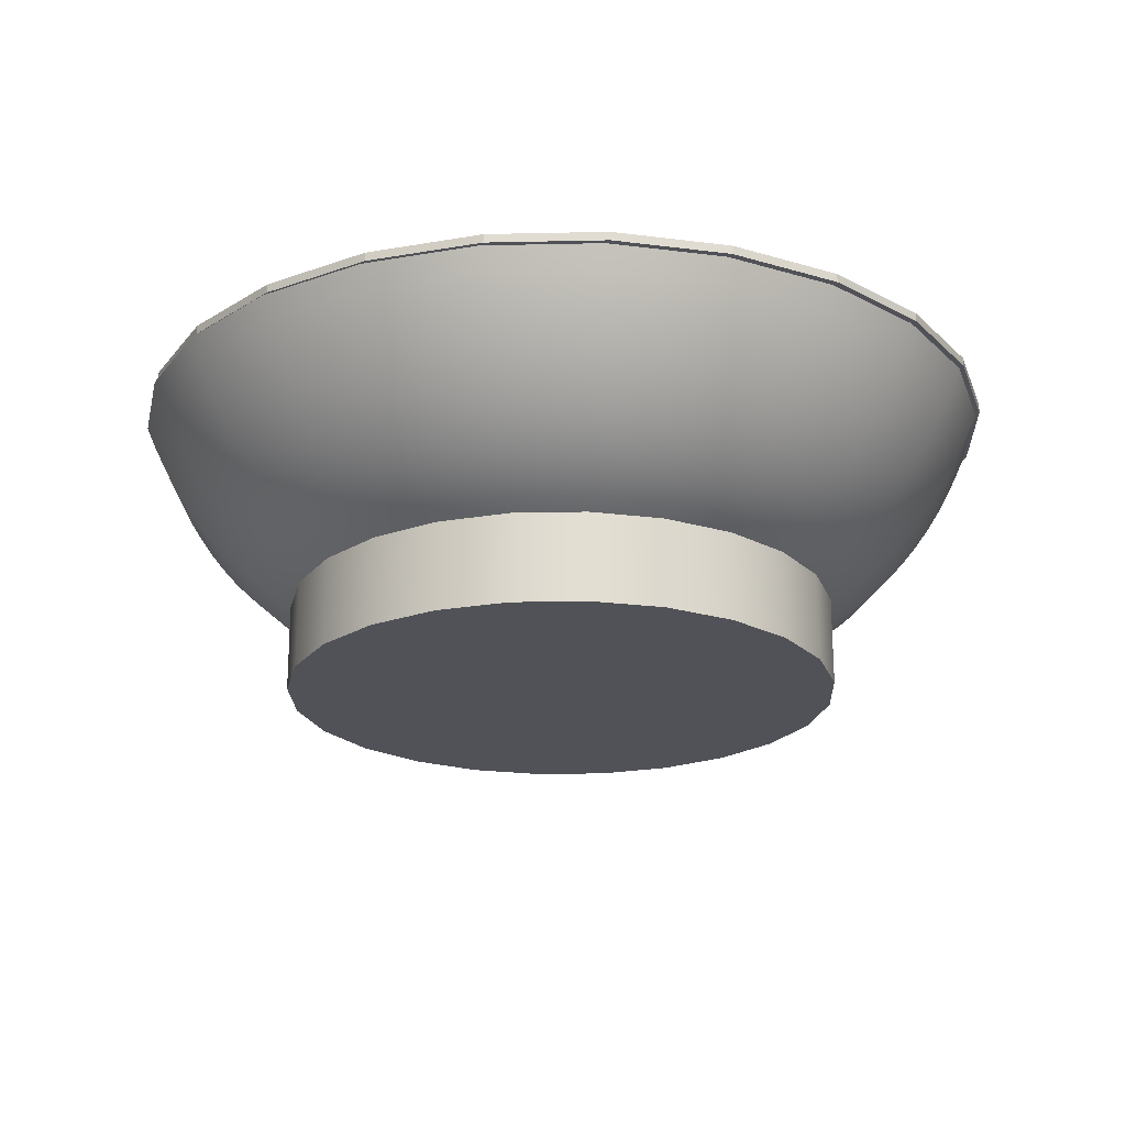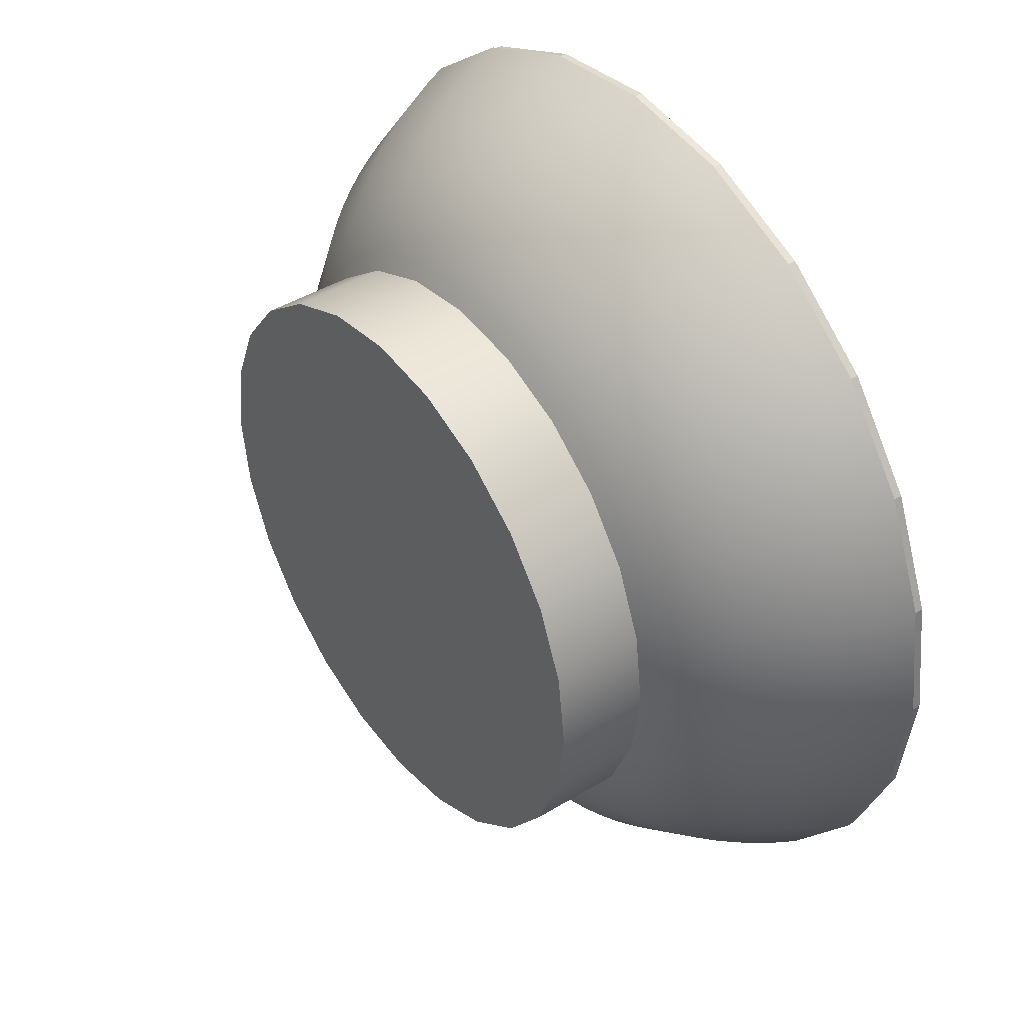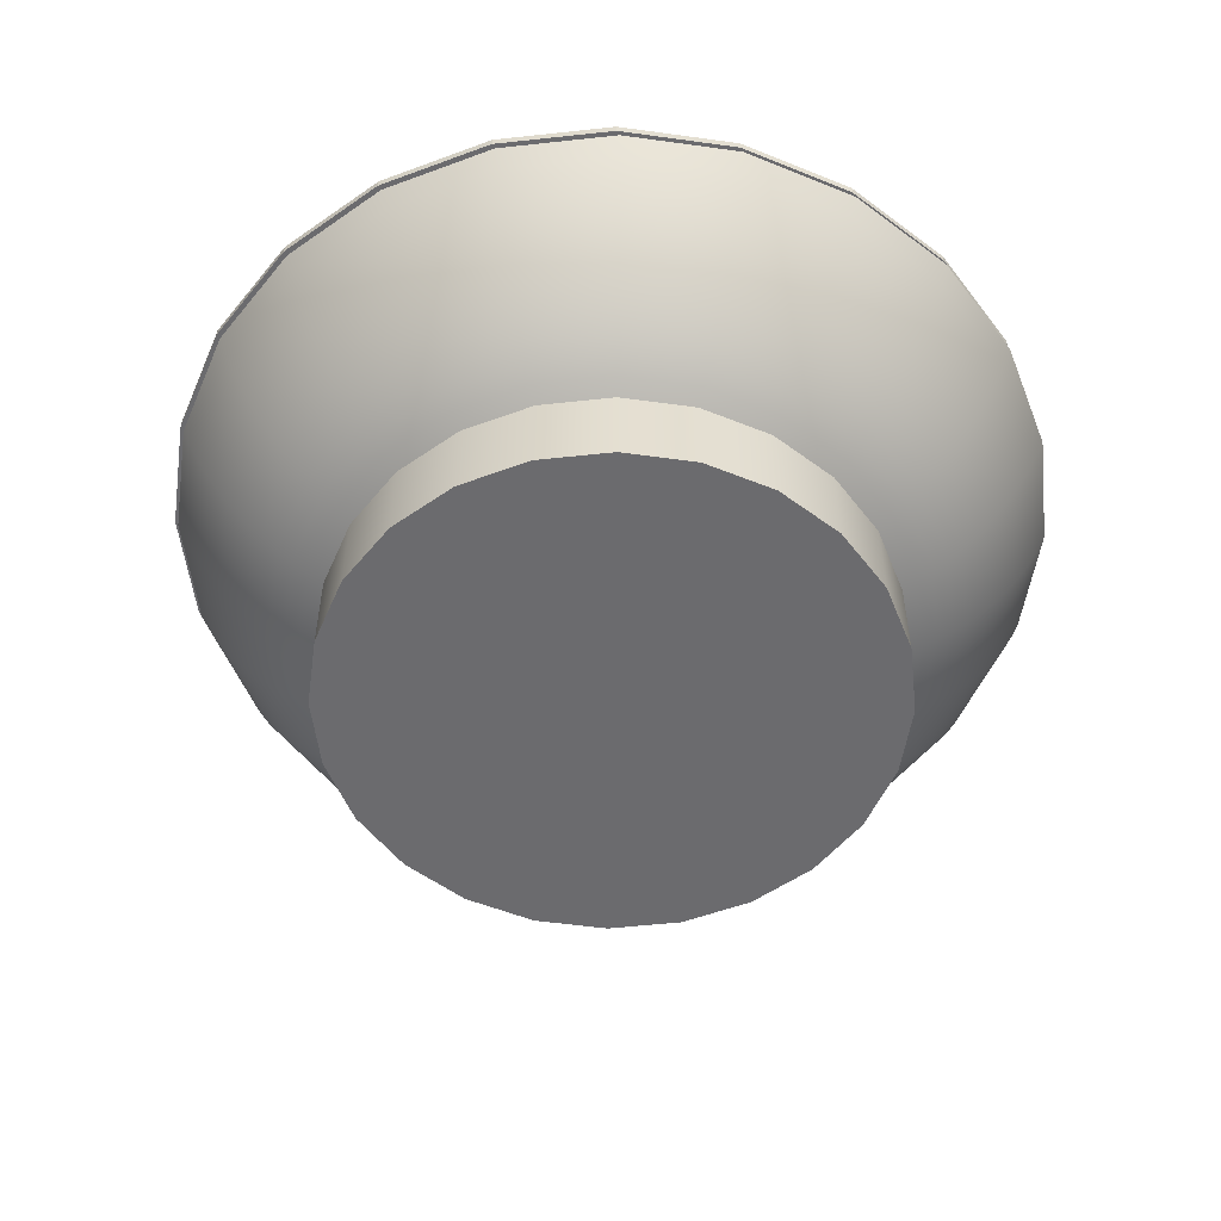
<metadata>
{"format":"obj","ext":"obj","renderer":"f3d","projection":"perspective","resolution":1024,"background":"white","views":[{"elev":-21.6,"azim":144.7,"up":"+Y"},{"elev":42.3,"azim":53.7,"up":"+Z"},{"elev":-53.5,"azim":-105.9,"up":"+Y"}]}
</metadata>
<code>
v  -22.18 14.98 5.832
v  -22.18 15.42 5.832
v  -22.96 15.42 -0.0961
v  -22.96 14.98 -0.0961
v  19.77 15.42 -11.55
v  19.77 14.98 -11.55
v  16.13 14.98 -16.29
v  16.13 15.42 -16.29
v  16.13 15.42 16.1
v  16.13 14.98 16.1
v  19.77 14.98 11.36
v  19.77 15.42 11.36
v  -11.51 14.98 -19.93
v  -16.26 14.98 -16.29
v  -16.26 15.42 -16.29
v  -11.51 15.42 -19.93
v  -0.0612 14.98 22.81
v  5.867 14.98 22.03
v  5.867 15.42 22.03
v  -0.0612 15.42 22.81
v  -19.9 14.98 11.36
v  -19.9 15.42 11.36
v  -16.26 14.98 16.1
v  -11.51 14.98 19.74
v  -11.51 15.42 19.74
v  -16.26 15.42 16.1
v  -22.18 15.42 -6.024
v  -19.9 15.42 -11.55
v  -5.989 15.42 22.03
v  -5.989 15.42 -22.22
v  -0.0612 15.42 -23
v  5.867 15.42 -22.22
v  11.39 15.42 19.74
v  11.39 15.42 -19.93
v  22.06 15.42 5.832
v  22.06 15.42 -6.024
v  22.84 15.42 -0.0961
v  11.39 14.98 -19.93
v  5.867 14.98 -22.22
v  -0.0612 14.98 -23
v  -22.18 14.98 -6.024
v  -19.9 14.98 -11.55
v  -5.989 14.98 22.03
v  -5.989 14.98 -22.22
v  11.39 14.98 19.74
v  22.06 14.98 5.832
v  22.06 14.98 -6.024
v  22.84 14.98 -0.0961
g Group_002
f 1 2 3 4
f 5 6 7 8
f 9 10 11 12
f 13 14 15 16
f 17 18 19 20
f 21 22 2 1
f 23 24 25 26
f 27 3 2 22
f 28 27 22 15
f 15 22 26 25
f 16 15 25 29
f 30 16 29 31
f 31 29 20 19
f 32 31 19 33
f 34 32 33 8
f 8 33 9 5
f 5 9 12 35
f 36 5 35 37
f 7 38 34 8
f 39 40 31 32
f 4 3 27 41
f 1 4 41 42
f 21 1 42 14
f 23 21 14 13
f 24 23 13 43
f 43 13 44 40
f 17 43 40 39
f 18 17 39 38
f 45 18 38 7
f 10 45 7 6
f 11 10 6 46
f 46 6 47 48
f 42 28 15 14
f 41 27 28 42
f 23 26 22 21
f 18 45 33 19
f 45 10 9 33
f 35 46 48 37
f 12 11 46 35
f 37 48 47 36
f 36 47 6 5
f 38 39 32 34
f 24 43 29 25
f 43 17 20 29
f 44 13 16 30
f 40 44 30 31
v  -7.25 0 -12.57
v  -10.28 0 -10.24
v  -10.28 4.646 -10.24
v  -7.25 4.646 -12.57
v  -10.87 5.143 -10.84
v  -7.671 5.143 -13.3
v  7.372 0 -12.57
v  3.846 0 -14.03
v  3.846 4.646 -14.03
v  7.372 4.646 -12.57
v  4.064 5.143 -14.84
v  7.794 5.143 -13.3
v  4.277 5.713 -15.64
v  8.206 5.713 -14.01
v  4.485 6.352 -16.41
v  8.607 6.352 -14.7
v  4.686 7.06 -17.16
v  8.995 7.06 -15.38
v  4.88 7.834 -17.89
v  9.369 7.834 -16.03
v  5.066 8.671 -18.58
v  9.729 8.671 -16.65
v  5.244 9.57 -19.24
v  10.07 9.57 -17.24
v  5.412 10.53 -19.87
v  10.4 10.53 -17.81
v  5.572 11.54 -20.47
v  10.71 11.54 -18.34
v  5.722 12.6 -21.03
v  11 12.6 -18.84
v  5.861 13.71 -21.55
v  11.27 13.71 -19.31
v  5.989 14.87 -22.03
v  11.51 14.87 -19.74
v  10.4 0 -10.24
v  10.4 4.646 -10.24
v  11 5.143 -10.84
v  11.58 5.713 -11.42
v  12.15 6.352 -11.99
v  12.7 7.06 -12.54
v  13.22 7.834 -13.07
v  13.73 8.671 -13.58
v  14.22 9.57 -14.06
v  17.4 9.57 -9.915
v  16.81 8.671 -9.572
v  14.68 10.53 -14.52
v  15.12 11.54 -14.96
v  15.53 12.6 -15.37
v  15.91 13.71 -15.75
v  16.26 14.87 -16.1
v  14.18 4.646 -3.688
v  14.18 0 -3.688
v  12.72 0 -7.215
v  12.72 4.646 -7.215
v  13.45 5.143 -7.636
v  14.17 5.713 -8.048
v  14.86 6.352 -8.449
v  15.53 7.06 -8.837
v  16.18 7.834 -9.212
v  17.97 10.53 -10.24
v  18.5 11.54 -10.55
v  19 12.6 -10.84
v  19.47 13.71 -11.11
v  19.9 14.87 -11.36
v  20.63 11.54 -5.415
v  21.35 11.54 0.0961
v  20.74 10.53 0.0961
v  20.03 10.53 -5.255
v  21.93 12.6 0.0961
v  21.19 12.6 -5.564
v  15 5.143 -3.907
v  15.8 5.713 -4.12
v  16.57 6.352 -4.327
v  17.32 7.06 -4.528
v  18.04 7.834 -4.722
v  18.74 8.671 -4.908
v  19.4 9.57 -5.086
v  21.71 13.71 -5.703
v  22.18 14.87 -5.832
v  14.17 5.713 8.241
v  13.45 5.143 7.829
v  15 5.143 4.099
v  15.8 5.713 4.312
v  14.86 6.352 8.641
v  16.57 6.352 4.519
v  14.68 4.646 0.0961
v  14.68 0 0.0961
v  15.53 5.143 0.0961
v  16.35 5.713 0.0961
v  17.15 6.352 0.0961
v  17.93 7.06 0.0961
v  18.68 7.834 0.0961
v  19.4 8.671 0.0961
v  20.08 9.57 0.0961
v  11 5.143 11.03
v  10.4 4.646 10.44
v  12.72 4.646 7.407
v  11.58 5.713 11.61
v  22.47 13.71 0.0961
v  22.96 14.87 0.0961
v  14.18 4.646 3.881
v  14.18 0 3.881
v  17.32 7.06 4.721
v  18.04 7.834 4.914
v  18.74 8.671 5.101
v  19.4 9.57 5.278
v  20.03 10.53 5.447
v  20.63 11.54 5.607
v  21.19 12.6 5.756
v  21.71 13.71 5.896
v  22.18 14.87 6.024
v  12.72 0 7.407
v  5.412 10.53 20.07
v  10.4 10.53 18
v  10.71 11.54 18.54
v  5.572 11.54 20.66
v  11 12.6 19.04
v  5.722 12.6 21.22
v  15.53 7.06 9.03
v  16.18 7.834 9.404
v  16.81 8.671 9.764
v  17.4 9.57 10.11
v  17.97 10.53 10.43
v  18.5 11.54 10.74
v  19 12.6 11.03
v  19.47 13.71 11.3
v  19.9 14.87 11.55
v  10.4 0 10.44
v  -3.723 0 14.22
v  0.0613 0 14.72
v  0.0613 4.646 14.72
v  -3.723 4.646 14.22
v  0.0613 5.143 15.56
v  -3.942 5.143 15.03
v  0.0613 5.713 16.39
v  -4.155 5.713 15.83
v  12.15 6.352 12.18
v  12.7 7.06 12.73
v  13.22 7.834 13.26
v  13.73 8.671 13.77
v  14.22 9.57 14.25
v  14.68 10.53 14.72
v  15.12 11.54 15.15
v  15.53 12.6 15.56
v  15.91 13.71 15.94
v  16.26 14.87 16.29
v  7.372 0 12.76
v  7.372 4.646 12.76
v  7.794 5.143 13.49
v  8.206 5.713 14.2
v  8.607 6.352 14.9
v  8.995 7.06 15.57
v  9.369 7.834 16.22
v  9.729 8.671 16.84
v  10.07 9.57 17.44
v  11.27 13.71 19.5
v  11.51 14.87 19.93
v  3.846 0 14.22
v  3.846 4.646 14.22
v  4.064 5.143 15.03
v  4.277 5.713 15.83
v  4.485 6.352 16.6
v  4.686 7.06 17.35
v  4.88 7.834 18.08
v  5.066 8.671 18.77
v  5.244 9.57 19.44
v  -13.1 7.834 13.26
v  -16.06 7.834 9.404
v  -15.41 7.06 9.03
v  -12.57 7.06 12.73
v  -13.61 8.671 13.77
v  -16.68 8.671 9.764
v  -14.1 9.57 14.25
v  -17.28 9.57 10.11
v  -14.56 10.53 14.72
v  -17.84 10.53 10.43
v  5.861 13.71 21.74
v  5.989 14.87 22.22
v  0.0613 6.352 17.19
v  0.0613 7.06 17.96
v  0.0613 7.834 18.71
v  0.0613 8.671 19.43
v  0.0613 9.57 20.12
v  0.0613 10.53 20.77
v  0.0613 11.54 21.39
v  0.0613 12.6 21.97
v  0.0613 13.71 22.5
v  -18.62 8.671 5.101
v  -19.28 9.57 5.278
v  -19.96 9.57 0.0961
v  -19.27 8.671 0.0961
v  -19.91 10.53 5.447
v  -20.61 10.53 0.0961
v  -20.51 11.54 5.607
v  -21.23 11.54 0.0961
v  -21.06 12.6 5.756
v  -21.81 12.6 0.0961
v  -21.58 13.71 5.896
v  -22.35 13.71 0.0961
v  -22.06 14.87 6.024
v  -22.84 14.87 0.0961
v  0.0613 14.87 23
v  -4.362 6.352 16.6
v  -4.563 7.06 17.35
v  -4.757 7.834 18.08
v  -4.943 8.671 18.77
v  -5.121 9.57 19.44
v  -5.29 10.53 20.07
v  -5.449 11.54 20.66
v  -5.599 12.6 21.22
v  -5.738 13.71 21.74
v  -5.867 14.87 22.22
v  -17.84 10.53 -10.24
v  -19.91 10.53 -5.255
v  -20.51 11.54 -5.415
v  -18.38 11.54 -10.55
v  -7.25 0 12.76
v  -7.25 4.646 12.76
v  -7.671 5.143 13.49
v  -8.083 5.713 14.2
v  -8.484 6.352 14.9
v  -8.872 7.06 15.57
v  -9.247 7.834 16.22
v  -9.607 8.671 16.84
v  -9.95 9.57 17.44
v  -10.28 10.53 18
v  -10.58 11.54 18.54
v  -10.87 12.6 19.04
v  -11.14 13.71 19.5
v  -11.39 14.87 19.93
v  -10.28 0 10.44
v  -10.28 4.646 10.44
v  -10.87 5.143 11.03
v  -11.46 5.713 11.61
v  -12.02 6.352 12.18
v  -14.99 11.54 15.15
v  -15.4 12.6 15.56
v  -15.78 13.71 15.94
v  -16.13 14.87 16.29
v  -12.6 4.646 7.407
v  -12.6 0 7.407
v  -13.33 5.143 7.829
v  -14.05 5.713 8.241
v  -14.74 6.352 8.641
v  0.0613 0 -14.53
v  -3.723 0 -14.03
v  -3.723 4.646 -14.03
v  0.0613 4.646 -14.53
v  -3.942 5.143 -14.84
v  0.0613 5.143 -15.37
v  -4.155 5.713 -15.64
v  0.0613 5.713 -16.19
v  -4.362 6.352 -16.41
v  0.0613 6.352 -16.99
v  -18.38 11.54 10.74
v  -18.88 12.6 11.03
v  -19.34 13.71 11.3
v  -19.77 14.87 11.55
v  -14.06 4.646 3.881
v  -14.06 0 3.881
v  -14.88 5.143 4.099
v  -15.67 5.713 4.312
v  -16.45 6.352 4.519
v  -17.2 7.06 4.721
v  -17.92 7.834 4.914
v  -14.56 4.646 0.0961
v  -14.56 0 0.0961
v  -15.4 5.143 0.0961
v  -16.23 5.713 0.0961
v  -17.03 6.352 0.0961
v  -17.81 7.06 0.0961
v  -18.55 7.834 0.0961
v  -14.06 4.646 -3.688
v  -14.06 0 -3.688
v  -14.88 5.143 -3.907
v  -15.67 5.713 -4.12
v  -16.45 6.352 -4.327
v  -17.2 7.06 -4.528
v  -17.92 7.834 -4.722
v  -18.62 8.671 -4.908
v  -19.28 9.57 -5.086
v  -21.06 12.6 -5.564
v  -21.58 13.71 -5.703
v  -22.06 14.87 -5.832
v  -12.6 4.646 -7.215
v  -12.6 0 -7.215
v  -13.33 5.143 -7.636
v  -14.05 5.713 -8.048
v  -14.74 6.352 -8.449
v  -15.41 7.06 -8.837
v  -16.06 7.834 -9.212
v  -16.68 8.671 -9.572
v  -17.28 9.57 -9.915
v  -19.77 14.87 -11.36
v  -16.13 14.87 -16.1
v  -11.39 14.87 -19.74
v  -5.867 14.87 -22.03
v  0.0613 14.87 -22.81
v  -18.88 12.6 -10.84
v  -19.34 13.71 -11.11
v  -11.46 5.713 -11.42
v  -12.02 6.352 -11.99
v  -12.57 7.06 -12.54
v  -13.1 7.834 -13.07
v  -13.61 8.671 -13.58
v  -14.1 9.57 -14.06
v  -14.56 10.53 -14.52
v  -14.99 11.54 -14.96
v  -15.4 12.6 -15.37
v  -15.78 13.71 -15.75
v  -8.083 5.713 -14.01
v  -8.484 6.352 -14.7
v  -8.872 7.06 -15.38
v  -9.247 7.834 -16.03
v  -9.607 8.671 -16.65
v  -9.95 9.57 -17.24
v  -10.28 10.53 -17.81
v  -10.58 11.54 -18.34
v  -10.87 12.6 -18.84
v  -11.14 13.71 -19.31
v  -4.563 7.06 -17.16
v  -4.757 7.834 -17.89
v  -4.943 8.671 -18.58
v  -5.121 9.57 -19.24
v  -5.29 10.53 -19.87
v  -5.449 11.54 -20.47
v  -5.599 12.6 -21.03
v  -5.738 13.71 -21.55
v  0.0613 7.06 -17.77
v  0.0613 7.834 -18.52
v  0.0613 8.671 -19.24
v  0.0613 9.57 -19.93
v  0.0613 10.53 -20.58
v  0.0613 11.54 -21.2
v  0.0613 12.6 -21.77
v  0.0613 13.71 -22.31
g Group_001
f 49 50 51 52
f 51 53 54 52
f 55 56 57 58
f 58 57 59 60
f 60 59 61 62
f 62 61 63 64
f 64 63 65 66
f 66 65 67 68
f 68 67 69 70
f 70 69 71 72
f 72 71 73 74
f 74 73 75 76
f 76 75 77 78
f 78 77 79 80
f 80 79 81 82
f 83 55 58 84
f 84 58 60 85
f 85 60 62 86
f 86 62 64 87
f 87 64 66 88
f 88 66 68 89
f 89 68 70 90
f 90 70 72 91
f 92 93 90 91
f 91 72 74 94
f 94 74 76 95
f 95 76 78 96
f 96 78 80 97
f 97 80 82 98
f 99 100 101 102
f 102 101 83 84
f 102 84 85 103
f 103 85 86 104
f 104 86 87 105
f 105 87 88 106
f 106 88 89 107
f 107 89 90 93
f 108 92 91 94
f 109 108 94 95
f 110 109 95 96
f 111 110 96 97
f 112 111 97 98
f 113 114 115 116
f 117 114 113 118
f 99 102 103 119
f 119 103 104 120
f 120 104 105 121
f 121 105 106 122
f 122 106 107 123
f 124 123 107 93
f 125 124 93 92
f 116 125 92 108
f 113 116 108 109
f 118 113 109 110
f 126 118 110 111
f 127 126 111 112
f 128 129 130 131
f 132 128 131 133
f 134 135 100 99
f 134 99 119 136
f 136 119 120 137
f 137 120 121 138
f 138 121 122 139
f 140 139 122 123
f 141 140 123 124
f 125 142 141 124
f 115 142 125 116
f 143 144 145 129
f 146 143 129 128
f 147 117 118 126
f 148 147 126 127
f 149 150 135 134
f 130 149 134 136
f 131 130 136 137
f 133 131 137 138
f 151 133 138 139
f 140 152 151 139
f 141 153 152 140
f 142 154 153 141
f 115 155 154 142
f 114 156 155 115
f 117 157 156 114
f 147 158 157 117
f 148 159 158 147
f 145 160 150 149
f 129 145 149 130
f 161 162 163 164
f 164 163 165 166
f 167 132 133 151
f 168 167 151 152
f 153 169 168 152
f 154 170 169 153
f 155 171 170 154
f 156 172 171 155
f 157 173 172 156
f 158 174 173 157
f 159 175 174 158
f 144 176 160 145
f 177 178 179 180
f 181 182 180 179
f 183 184 182 181
f 185 146 128 132
f 186 185 132 167
f 187 186 167 168
f 188 187 168 169
f 170 189 188 169
f 171 190 189 170
f 172 191 190 171
f 173 192 191 172
f 174 193 192 173
f 175 194 193 174
f 195 176 144 196
f 197 196 144 143
f 198 197 143 146
f 199 198 146 185
f 200 199 185 186
f 201 200 186 187
f 202 201 187 188
f 202 188 189 203
f 203 189 190 162
f 162 190 191 163
f 163 191 192 165
f 165 192 193 204
f 204 193 194 205
f 206 195 196 207
f 208 207 196 197
f 209 208 197 198
f 210 209 198 199
f 211 210 199 200
f 212 211 200 201
f 212 201 202 213
f 213 202 203 214
f 215 216 217 218
f 219 220 216 215
f 219 221 222 220
f 221 223 224 222
f 214 203 162 161
f 166 165 204 225
f 225 204 205 226
f 178 206 207 179
f 181 179 207 208
f 183 181 208 209
f 227 183 209 210
f 211 228 227 210
f 228 211 212 229
f 229 212 213 230
f 230 213 214 231
f 231 214 161 232
f 232 161 164 233
f 233 164 166 234
f 234 166 225 235
f 236 237 238 239
f 237 240 241 238
f 240 242 243 241
f 242 244 245 243
f 244 246 247 245
f 246 248 249 247
f 235 225 226 250
f 227 251 184 183
f 228 252 251 227
f 252 228 229 253
f 253 229 230 254
f 254 230 231 255
f 255 231 232 256
f 256 232 233 257
f 257 233 234 258
f 258 234 235 259
f 259 235 250 260
f 261 262 263 264
f 265 177 180 266
f 182 267 266 180
f 184 268 267 182
f 251 269 268 184
f 252 270 269 251
f 253 271 270 252
f 271 253 254 272
f 272 254 255 273
f 273 255 256 274
f 274 256 257 275
f 275 257 258 276
f 276 258 259 277
f 277 259 260 278
f 279 265 266 280
f 267 281 280 266
f 268 282 281 267
f 269 283 282 268
f 270 218 283 269
f 271 215 218 270
f 272 219 215 271
f 219 272 273 221
f 221 273 274 223
f 223 274 275 284
f 284 275 276 285
f 285 276 277 286
f 286 277 278 287
f 279 280 288 289
f 281 290 288 280
f 282 291 290 281
f 283 292 291 282
f 218 217 292 283
f 293 294 295 296
f 295 297 298 296
f 297 299 300 298
f 299 301 302 300
f 223 284 303 224
f 284 285 304 303
f 285 286 305 304
f 286 287 306 305
f 289 288 307 308
f 290 309 307 288
f 291 310 309 290
f 292 311 310 291
f 217 312 311 292
f 216 313 312 217
f 216 220 236 313
f 220 222 237 236
f 222 224 240 237
f 224 303 242 240
f 303 304 244 242
f 304 305 246 244
f 305 306 248 246
f 308 307 314 315
f 309 316 314 307
f 310 317 316 309
f 311 318 317 310
f 312 319 318 311
f 312 313 320 319
f 313 236 239 320
f 315 314 321 322
f 314 316 323 321
f 316 317 324 323
f 317 318 325 324
f 318 319 326 325
f 319 320 327 326
f 320 239 328 327
f 239 238 329 328
f 329 238 241 262
f 241 243 263 262
f 243 245 330 263
f 245 247 331 330
f 247 249 332 331
f 322 321 333 334
f 321 323 335 333
f 323 324 336 335
f 324 325 337 336
f 325 326 338 337
f 326 327 339 338
f 339 327 328 340
f 340 328 329 341
f 341 329 262 261
f 332 249 248 306
f 342 332 306 343
f 343 306 287 344
f 344 287 278 260
f 345 344 260 346
f 346 260 250 226
f 81 346 226 205
f 82 81 205 98
f 98 205 194 112
f 112 194 175 159
f 127 112 159 148
f 264 263 330 347
f 347 330 331 348
f 348 331 332 342
f 334 333 51 50
f 333 335 53 51
f 335 336 349 53
f 336 337 350 349
f 337 338 351 350
f 338 339 352 351
f 339 340 353 352
f 353 340 341 354
f 354 341 261 355
f 355 261 264 356
f 356 264 347 357
f 357 347 348 358
f 358 348 342 343
f 53 349 359 54
f 349 350 360 359
f 350 351 361 360
f 351 352 362 361
f 352 353 363 362
f 363 353 354 364
f 364 354 355 365
f 365 355 356 366
f 366 356 357 367
f 367 357 358 368
f 368 358 343 344
f 294 49 52 295
f 52 54 297 295
f 54 359 299 297
f 359 360 301 299
f 360 361 369 301
f 361 362 370 369
f 370 362 363 371
f 371 363 364 372
f 372 364 365 373
f 373 365 366 374
f 374 366 367 375
f 375 367 368 376
f 376 368 344 345
f 301 369 377 302
f 377 369 370 378
f 378 370 371 379
f 379 371 372 380
f 380 372 373 381
f 381 373 374 382
f 382 374 375 383
f 383 375 376 384
f 384 376 345 346
f 56 293 296 57
f 296 298 59 57
f 298 300 61 59
f 300 302 63 61
f 302 377 65 63
f 65 377 378 67
f 67 378 379 69
f 69 379 380 71
f 71 380 381 73
f 73 381 382 75
f 75 382 383 77
f 77 383 384 79
f 79 384 346 81
f 308 315 322 334
f 289 308 334 50
f 279 289 50 265
f 265 50 49 177
f 177 49 294 178
f 178 294 293 206
f 206 293 56 55
f 195 206 55 83
f 176 195 83 101
f 160 176 101 150
f 150 101 100 135

</code>
